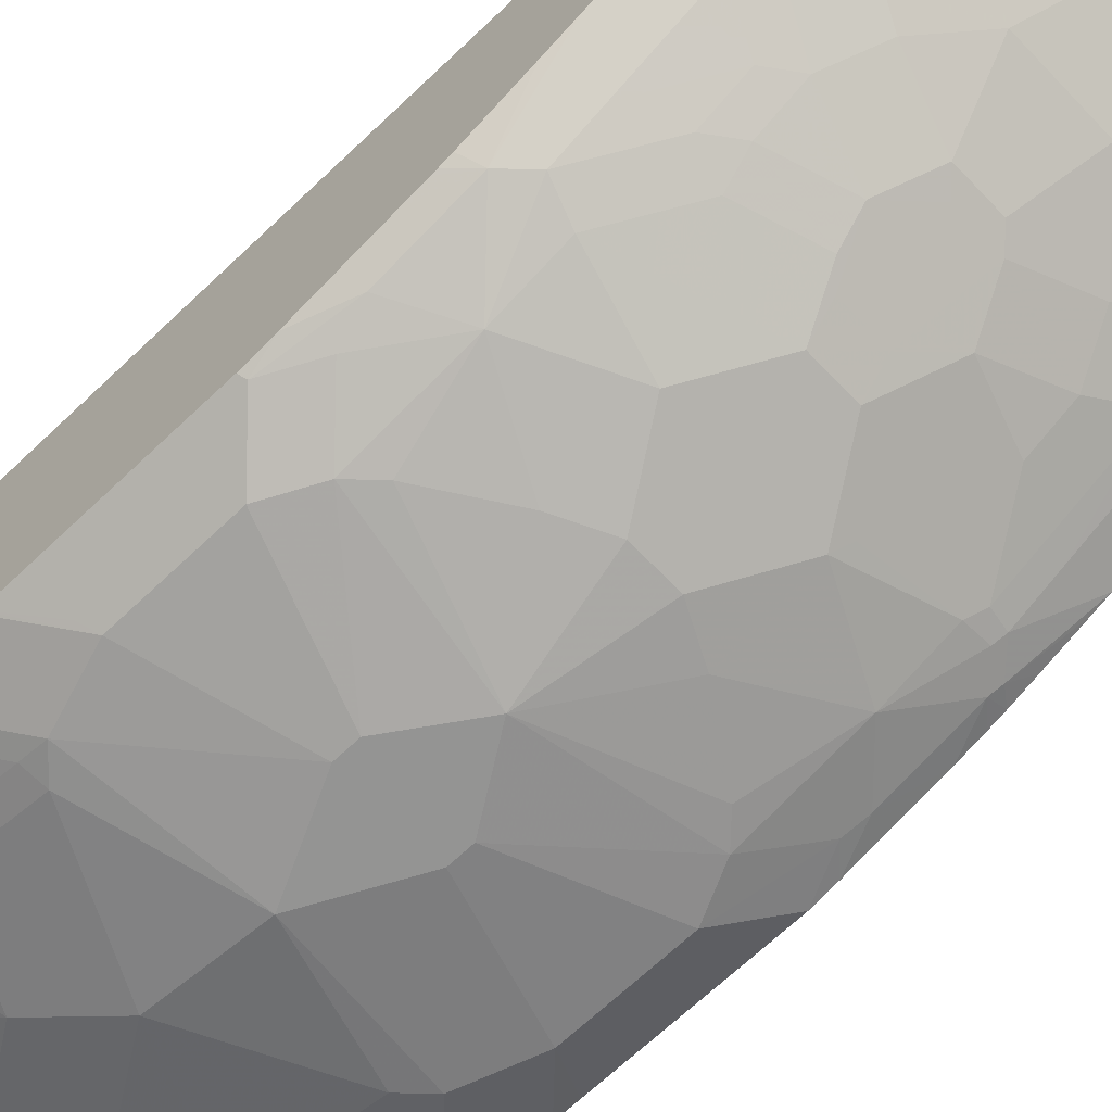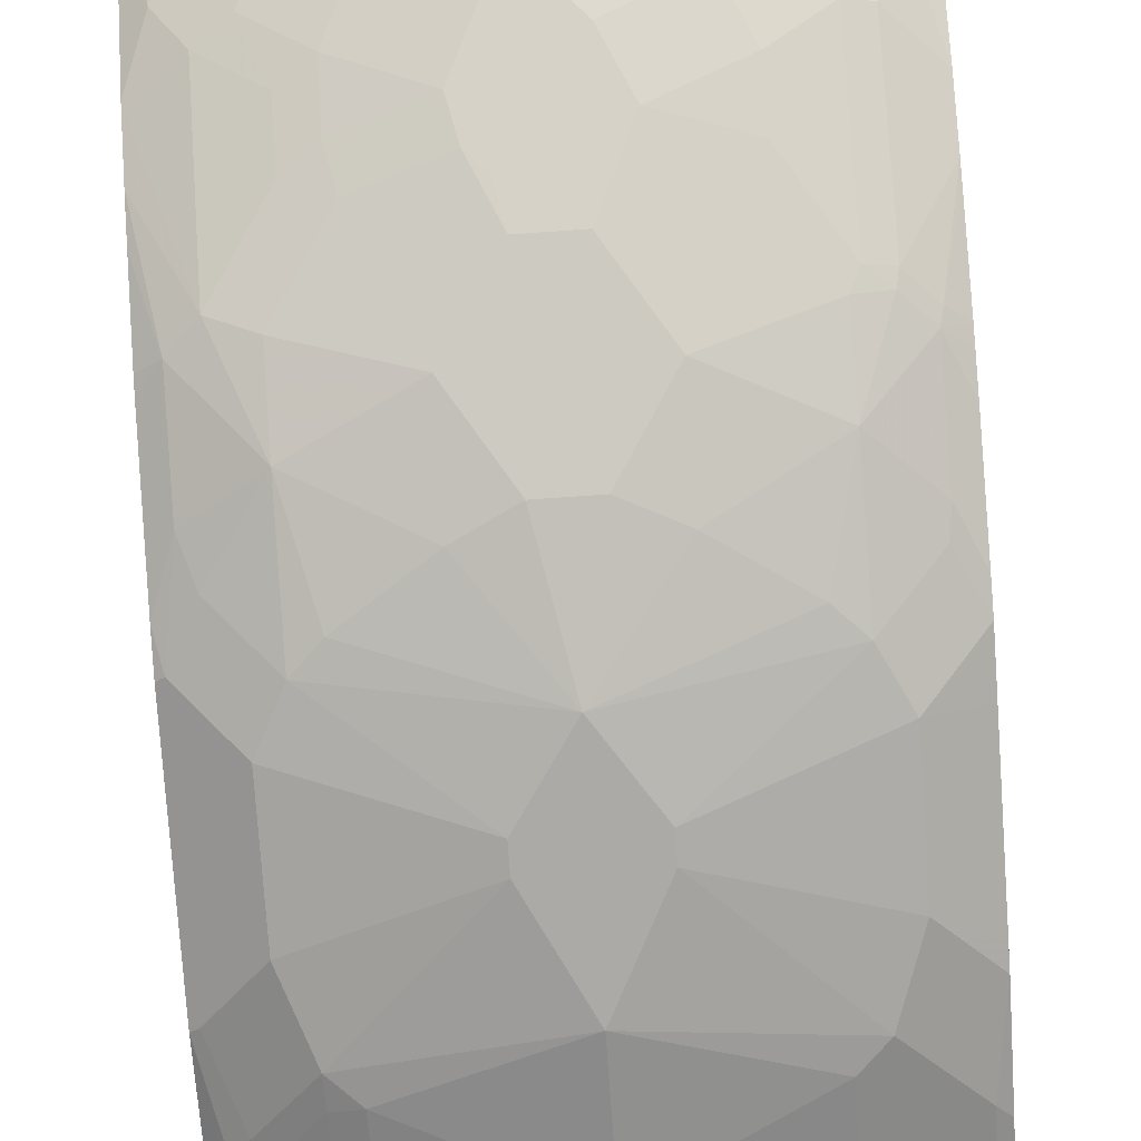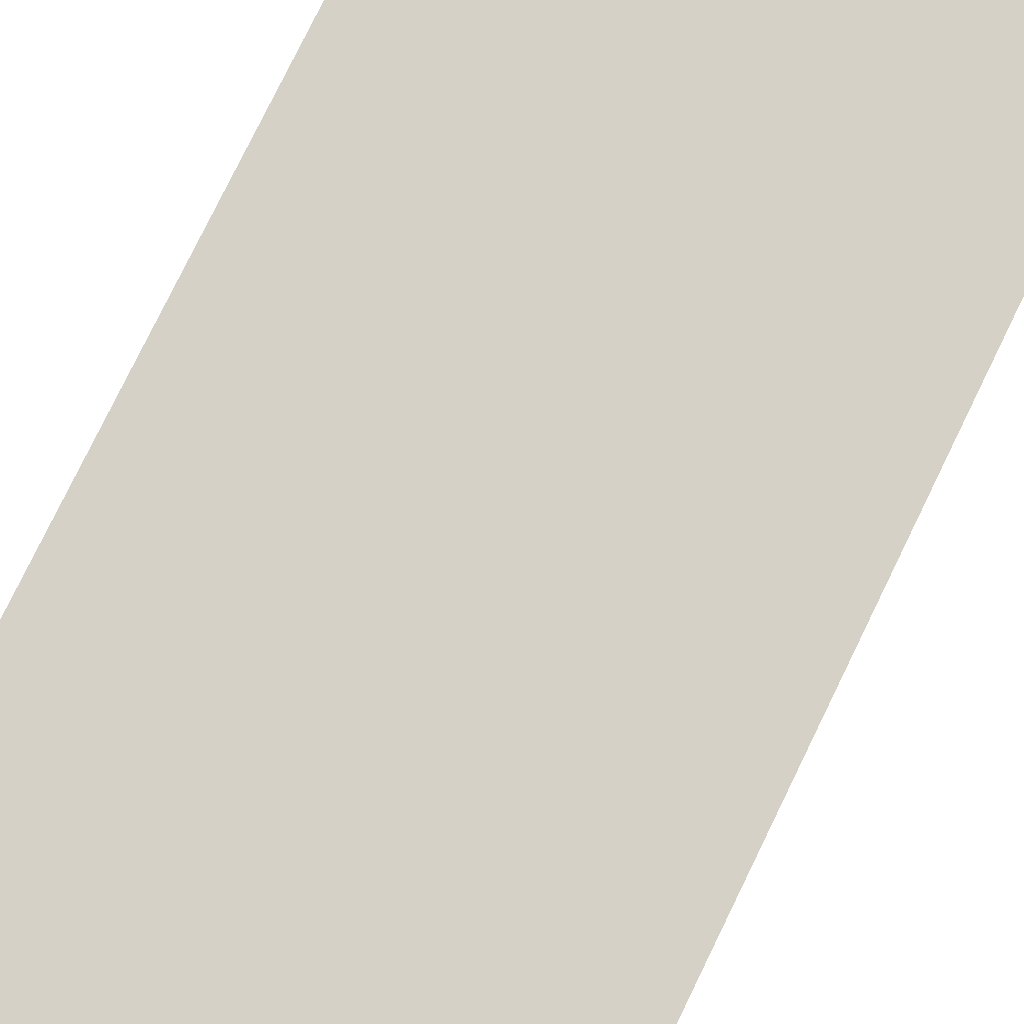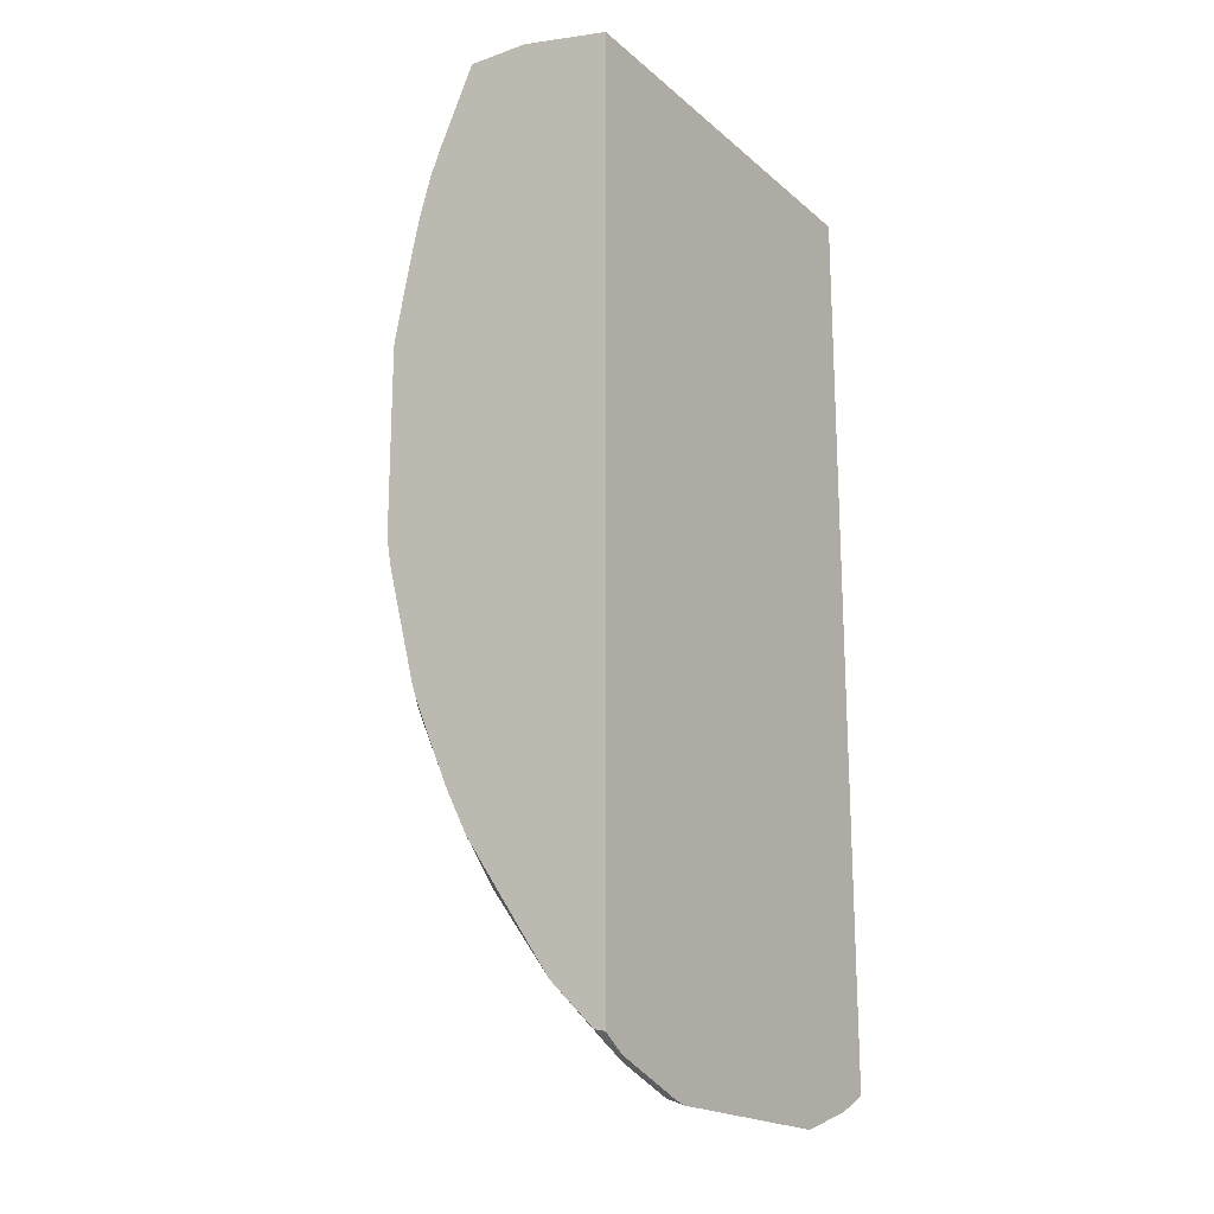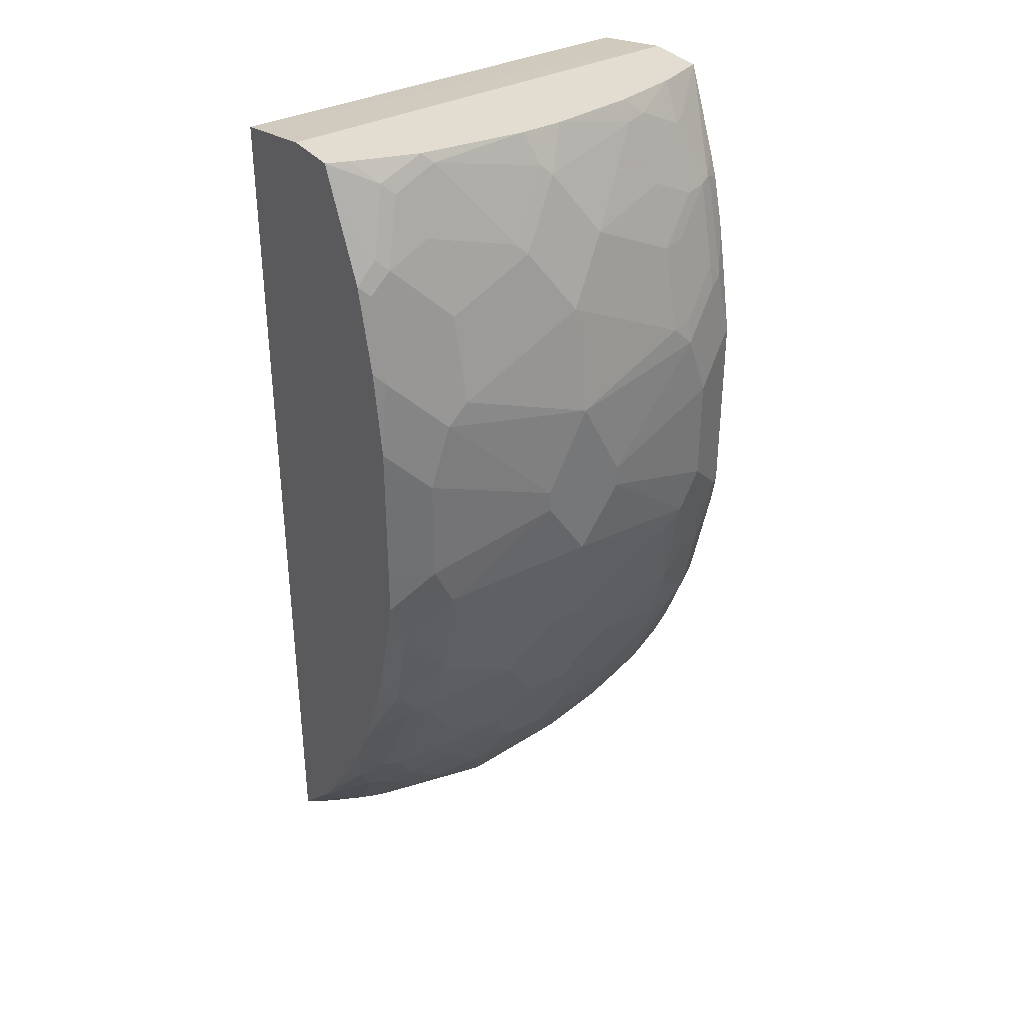
<metadata>
{"format":"obj","ext":"obj","renderer":"f3d","projection":"perspective","resolution":1024,"background":"white","views":[{"elev":-67.0,"azim":-46.3,"up":"+Z"},{"elev":-76.0,"azim":4.0,"up":"+Z"},{"elev":79.3,"azim":-153.9,"up":"+Z"},{"elev":-19.4,"azim":-56.7,"up":"+Y"},{"elev":35.2,"azim":146.5,"up":"+Y"}]}
</metadata>
<code>
v -0.1961 -0.7911 -0.34
v -0.1961 -0.7887 -0.35
v -0.175 -0.8046 -0.34
v -0.1961 0.019 -0.34
v -0.1961 -0.7696 -0.369
v -0.1589 -0.8076 -0.3498
v -0.1609 -0.8095 -0.34
v 0.1902 0.019 -0.34
v -0.1961 0.03694 -0.4217
v -0.1589 -0.7884 -0.3688
v -0.1961 -0.7503 -0.3879
v -0.1431 -0.7917 -0.372
v -0.1017 -0.8266 -0.3498
v -0.1037 -0.8286 -0.34
v 0.1902 0.03694 -0.4271
v 0.1902 -0.7953 -0.34
v -0.1961 0.03694 -0.476
v -0.1399 -0.7312 -0.4261
v -0.1961 -0.7236 -0.406
v -0.1812 -0.6772 -0.4483
v -0.1621 -0.7153 -0.4292
v -0.1017 -0.8076 -0.3688
v -0.1017 -0.7694 -0.407
v 0.006358 -0.8139 -0.3752
v 0.08902 -0.8266 -0.3498
v -0.09196 -0.8314 -0.34
v -0.006349 -0.8076 -0.3879
v 0.1902 0.03694 -0.4774
v 0.1734 -0.8046 -0.34
v 0.1765 -0.7917 -0.3529
v 0.1902 -0.7446 -0.3908
v -0.1961 -0.03448 -0.5076
v -0.1526 0.03694 -0.4926
v -0.1621 0.004715 -0.5055
v -0.1812 -0.0525 -0.5246
v -0.1208 -0.7122 -0.4451
v -0.08266 -0.7503 -0.4261
v -0.1961 -0.6933 -0.4263
v -0.1621 -0.6581 -0.4674
v -0.1558 -0.6708 -0.461
v -0.1961 -0.6361 -0.4644
v 0.156 -0.8124 -0.34
v 0.09874 -0.8314 -0.34
v 0.08902 -0.8076 -0.3688
v 0.1208 -0.7948 -0.3752
v 0.1383 -0.7917 -0.372
v 0.1462 -0.8076 -0.3498
v -0.04451 -0.7312 -0.4451
v 0.03177 -0.7312 -0.4451
v 0.06993 -0.7503 -0.4261
v 0.08902 -0.7694 -0.407
v 0.1902 -0.05786 -0.5226
v 0.1717 -0.03822 -0.5222
v 0.1526 0.019 -0.5031
v 0.1706 0.03694 -0.4849
v 0.1765 -0.7725 -0.372
v 0.1574 -0.7153 -0.4292
v 0.1765 -0.6772 -0.4483
v 0.1902 -0.7275 -0.4031
v -0.1961 -0.0412 -0.5103
v -0.09537 0.03694 -0.5061
v -0.1144 0.02138 -0.5103
v -0.1526 0.002334 -0.5103
v -0.1717 -0.05488 -0.5294
v -0.1844 -0.07002 -0.5278
v -0.1961 -0.05828 -0.5171
v -0.1399 -0.674 -0.4642
v -0.1017 -0.6549 -0.4833
v -0.08266 -0.693 -0.4642
v -0.124 -0.639 -0.4865
v -0.1621 -0.5818 -0.5055
v -0.1961 -0.5979 -0.4834
v -0.1621 -0.5437 -0.5246
v 0.1399 -0.7185 -0.4324
v -0.02541 -0.674 -0.4833
v 0.01271 -0.674 -0.4833
v 0.02542 -0.6613 -0.4896
v 0.04448 -0.7185 -0.4515
v 0.1081 -0.7122 -0.4451
v 0.1902 -0.1341 -0.5417
v 0.1812 -0.06679 -0.5294
v 0.1621 -0.04774 -0.5294
v 0.1049 0.02861 -0.5103
v 0.1133 0.03694 -0.504
v 0.1431 0.009476 -0.5103
v 0.1383 -0.6963 -0.4483
v 0.1902 -0.6821 -0.4342
v 0.1902 -0.7225 -0.4066
v 0.1574 -0.6581 -0.4674
v 0.1902 -0.625 -0.471
v -0.01905 0.03694 -0.5153
v -0.09537 0.03175 -0.5087
v -0.09537 0.019 -0.515
v -0.1144 -0.03822 -0.5341
v -0.1526 -0.05726 -0.5341
v -0.1335 -0.09306 -0.5484
v -0.1335 -0.1693 -0.5675
v -0.1717 -0.1312 -0.5484
v -0.1844 -0.1463 -0.5469
v -0.1961 -0.09943 -0.5287
v -0.1961 -0.0917 -0.5267
v -0.1017 -0.6168 -0.5023
v -0.04451 -0.6358 -0.5023
v -0.124 -0.6009 -0.5055
v -0.1961 -0.5712 -0.4949
v -0.1812 -0.5245 -0.5246
v -0.1335 -0.4769 -0.5532
v -0.1335 -0.5341 -0.5341
v 0.1208 -0.6994 -0.4515
v -0.0127 -0.6613 -0.4896
v 0.1017 -0.6422 -0.4896
v 0.08263 -0.6804 -0.4706
v 0.01271 -0.5977 -0.5214
v 0.04448 -0.6231 -0.5087
v 0.1902 -0.2105 -0.5534
v 0.1812 -0.1431 -0.5484
v 0.1717 -0.07631 -0.5341
v 0.1526 -0.05726 -0.5341
v 0.124 -0.0287 -0.5294
v 0.01906 0.03694 -0.5155
v 0.04769 -0.04774 -0.5484
v 0.009534 0.009476 -0.5294
v 0.1399 -0.6613 -0.4706
v 0.1574 -0.5818 -0.5055
v 0.1902 -0.5869 -0.4901
v -3.321e-05 0.03694 -0.5156
v -3.321e-05 0.02537 -0.5214
v -3.321e-05 0.01271 -0.5278
v -3.321e-05 -4.619e-05 -0.5341
v -0.03815 -0.05726 -0.5532
v -0.07627 -0.07631 -0.5532
v -0.1144 -0.09544 -0.5532
v -0.1717 -0.1527 -0.5532
v -0.1144 -0.1717 -0.5723
v -0.1335 -0.1908 -0.5723
v -0.1961 -0.158 -0.541
v -0.1961 -0.1407 -0.5376
v -0.1961 -0.1118 -0.5314
v -0.1961 -0.2072 -0.5505
v -0.09537 -0.5914 -0.515
v -0.03815 -0.6104 -0.515
v -0.02541 -0.5977 -0.5214
v -0.1961 -0.5171 -0.5171
v -0.1961 -0.5072 -0.5204
v -0.1961 -0.5025 -0.5216
v -0.1961 -0.4823 -0.5267
v -0.1812 -0.4483 -0.5437
v -0.1717 -0.4196 -0.5532
v -0.1335 -0.3816 -0.5723
v -0.1144 -0.4006 -0.5723
v -0.05721 -0.4387 -0.5723
v -0.05721 -0.515 -0.5532
v -0.01905 -0.5722 -0.5341
v 0.1017 -0.604 -0.5087
v 0.01906 -0.5722 -0.5341
v 0.06357 -0.5278 -0.5469
v 0.1335 -0.5341 -0.5341
v 0.1902 -0.2299 -0.5535
v 0.1621 -0.2385 -0.5675
v 0.1335 -0.1908 -0.5723
v 0.1717 -0.1527 -0.5532
v 0.1526 -0.248 -0.5723
v 0.1144 -0.1717 -0.5723
v 0.1335 -0.1145 -0.5532
v 0.1144 -0.09544 -0.5532
v 0.07628 -0.07631 -0.5532
v 0.1144 -0.03822 -0.5341
v 0.01736 0.03694 -0.5156
v 0.03812 -0.05726 -0.5532
v 0.1399 -0.5468 -0.5278
v 0.1574 -0.5437 -0.5246
v 0.1765 -0.5245 -0.5246
v 0.1902 -0.5722 -0.4961
v -3.321e-05 -0.1145 -0.5723
v -0.1907 -0.2099 -0.5532
v -3.321e-05 -0.2099 -0.5914
v -0.03815 -0.2862 -0.5914
v -0.1526 -0.248 -0.5723
v -0.1653 -0.2417 -0.5659
v -0.1961 -0.3789 -0.5505
v -0.1961 -0.4251 -0.541
v -0.1961 -0.4059 -0.5458
v -0.1907 -0.3816 -0.5532
v -3.321e-05 -0.3625 -0.5914
v -0.1526 -0.3434 -0.5723
v -0.03815 -0.3053 -0.5914
v -0.01905 -0.4578 -0.5723
v 0.05722 -0.515 -0.5532
v 0.155 -0.5341 -0.5294
v 0.1335 -0.4769 -0.5532
v 0.1902 -0.3434 -0.5535
v 0.03812 -0.2862 -0.5914
v 0.01906 -0.248 -0.5914
v 0.1526 -0.3434 -0.5723
v 0.1741 -0.515 -0.5294
v 0.1902 -0.515 -0.5191
v 0.1902 -0.5222 -0.5162
v 0.1902 -0.5371 -0.5103
v -0.1653 -0.3371 -0.5659
v 0.1335 -0.3816 -0.5723
v 0.1144 -0.4006 -0.5723
v 0.05722 -0.4387 -0.5723
v 0.01906 -0.4578 -0.5723
v 0.03812 -0.3053 -0.5914
v 0.1717 -0.4196 -0.5532
v 0.1741 -0.4387 -0.5484
v 0.1902 -0.3821 -0.5532
v 0.1902 -0.4796 -0.53
v 0.1902 -0.5019 -0.5234
v 0.1902 -0.4032 -0.5491
f 107 152 108
f 107 147 148
f 107 148 149
f 107 150 151
f 107 151 187
f 107 187 152
f 108 152 153
f 106 147 107
f 107 149 150
f 106 146 147
f 102 141 103
f 106 144 145
f 106 143 144
f 105 143 106
f 103 142 110
f 103 141 142
f 102 140 141
f 102 108 140
f 102 104 108
f 108 153 141
f 99 139 136
f 106 145 146
f 108 141 140
f 117 163 164
f 111 123 112
f 99 133 139
f 120 122 168
f 119 167 121
f 118 169 167
f 118 166 169
f 118 165 166
f 118 164 165
f 117 164 118
f 117 161 163
f 116 162 160
f 116 159 162
f 116 160 161
f 115 159 116
f 115 158 159
f 114 157 154
f 114 156 157
f 114 155 156
f 113 155 114
f 113 153 155
f 113 142 153
f 111 170 123
f 111 154 170
f 111 114 154
f 109 112 123
f 99 138 100
f 81 117 118
f 99 136 137
f 82 118 167
f 82 83 85
f 82 119 83
f 81 161 117
f 81 116 161
f 81 118 82
f 121 167 169
f 80 116 81
f 80 115 116
f 79 112 109
f 82 167 119
f 77 114 111
f 77 142 113
f 77 110 142
f 77 112 78
f 77 111 112
f 75 103 110
f 75 77 76
f 75 110 77
f 74 109 86
f 74 79 109
f 73 108 104
f 77 113 114
f 99 137 138
f 83 120 84
f 83 121 122
f 98 133 99
f 97 135 133
f 97 134 135
f 97 133 98
f 96 134 97
f 96 132 134
f 95 131 132
f 95 130 131
f 94 130 95
f 93 130 94
f 83 119 121
f 93 129 130
f 91 129 93
f 91 128 129
f 91 127 128
f 91 126 127
f 89 125 90
f 89 124 125
f 89 123 124
f 86 123 89
f 86 109 123
f 83 122 120
f 91 93 92
f 121 169 129
f 149 186 184
f 122 129 128
f 177 185 178
f 177 186 185
f 176 186 177
f 176 184 186
f 176 204 184
f 176 192 204
f 176 193 192
f 172 198 173
f 172 197 198
f 172 196 197
f 178 185 199
f 172 195 196
f 171 189 195
f 170 189 171
f 166 174 169
f 163 176 174
f 163 165 164
f 163 166 165
f 163 174 166
f 162 204 192
f 162 194 204
f 160 176 163
f 171 195 172
f 160 193 176
f 178 199 179
f 180 199 185
f 205 207 210
f 195 209 196
f 195 208 209
f 195 206 208
f 194 200 204
f 194 205 200
f 194 207 205
f 191 207 194
f 190 206 195
f 190 205 206
f 180 183 182
f 190 200 205
f 190 202 201
f 189 190 195
f 188 202 190
f 188 203 202
f 184 204 200
f 184 203 187
f 184 202 203
f 184 201 202
f 184 200 201
f 180 185 183
f 190 201 200
f 160 192 193
f 160 162 192
f 160 163 161
f 139 178 179
f 139 175 178
f 135 177 178
f 135 176 177
f 134 176 135
f 134 174 176
f 133 175 139
f 133 178 175
f 133 135 178
f 131 134 132
f 139 179 199
f 131 174 134
f 129 174 130
f 129 169 174
f 127 168 128
f 126 168 127
f 125 172 173
f 125 171 172
f 124 171 125
f 123 171 124
f 123 170 171
f 122 128 168
f 130 174 131
f 139 199 180
f 141 153 142
f 146 181 147
f 158 162 159
f 158 194 162
f 158 191 194
f 157 190 189
f 157 188 190
f 157 189 170
f 156 188 157
f 155 188 156
f 154 157 170
f 152 155 153
f 152 188 155
f 152 203 188
f 152 187 203
f 151 184 187
f 150 184 151
f 73 107 108
f 149 185 186
f 149 183 185
f 149 184 150
f 148 183 149
f 147 183 148
f 147 182 183
f 147 181 182
f 121 129 122
f 73 106 107
f 54 83 84
f 72 105 106
f 9 120 168
f 9 84 120
f 9 55 84
f 9 28 55
f 9 15 28
f 8 28 15
f 8 52 28
f 8 80 52
f 8 115 80
f 8 158 115
f 9 168 126
f 8 191 158
f 8 210 207
f 8 208 210
f 8 209 208
f 8 196 209
f 8 197 196
f 8 198 197
f 8 173 198
f 8 125 173
f 8 90 125
f 8 87 90
f 8 207 191
f 8 88 87
f 9 126 91
f 9 61 33
f 18 20 36
f 18 21 20
f 17 35 32
f 17 34 35
f 17 33 34
f 16 30 31
f 16 29 30
f 13 27 24
f 13 22 27
f 13 26 14
f 9 91 61
f 13 43 26
f 13 24 25
f 12 23 22
f 12 18 23
f 12 22 13
f 11 21 18
f 11 20 21
f 11 19 20
f 10 18 12
f 10 11 18
f 9 33 17
f 13 25 43
f 18 36 37
f 8 59 88
f 8 16 31
f 1 136 139
f 1 137 136
f 1 138 137
f 1 100 138
f 1 101 100
f 1 66 101
f 1 60 66
f 1 32 60
f 1 17 32
f 1 9 17
f 1 139 180
f 1 4 9
f 1 16 8
f 1 29 16
f 1 42 29
f 1 43 42
f 1 26 43
f 1 14 26
f 1 7 14
f 1 3 7
f 1 2 3
f 205 210 206
f 1 8 4
f 8 31 59
f 1 180 182
f 1 181 146
f 8 15 9
f 6 10 12
f 6 14 7
f 6 13 14
f 6 12 13
f 5 11 10
f 4 8 9
f 3 6 7
f 2 6 3
f 2 10 6
f 1 182 181
f 2 5 10
f 1 11 5
f 1 19 11
f 1 38 19
f 1 41 38
f 1 72 41
f 1 105 72
f 1 143 105
f 1 144 143
f 1 145 144
f 1 146 145
f 1 5 2
f 18 37 23
f 19 38 20
f 20 39 40
f 58 86 89
f 58 88 59
f 58 87 88
f 57 86 58
f 57 74 86
f 54 85 83
f 54 84 55
f 53 85 54
f 53 82 85
f 52 82 53
f 58 89 90
f 52 81 82
f 50 74 51
f 50 79 74
f 50 112 79
f 50 78 112
f 49 78 50
f 49 77 78
f 49 76 77
f 48 76 49
f 48 75 76
f 48 69 75
f 52 80 81
f 46 74 57
f 58 90 87
f 61 92 62
f 70 104 102
f 70 73 104
f 70 71 73
f 69 103 75
f 68 103 69
f 68 102 103
f 68 70 102
f 67 70 68
f 65 99 100
f 65 101 66
f 61 91 92
f 65 100 101
f 64 98 99
f 64 97 98
f 64 96 97
f 64 132 96
f 64 95 132
f 63 95 64
f 62 95 63
f 62 94 95
f 62 93 94
f 62 92 93
f 64 99 65
f 46 51 74
f 45 51 46
f 44 51 45
f 30 42 46
f 29 42 30
f 28 54 55
f 28 53 54
f 28 52 53
f 27 51 44
f 27 50 51
f 27 49 50
f 27 48 49
f 27 37 48
f 30 46 56
f 25 47 42
f 25 45 46
f 25 44 45
f 25 27 44
f 25 42 43
f 24 27 25
f 23 37 27
f 22 23 27
f 20 41 39
f 20 38 41
f 20 40 36
f 25 46 47
f 30 56 31
f 31 56 46
f 31 46 57
f 42 47 46
f 41 73 71
f 41 72 73
f 39 71 70
f 39 41 71
f 39 67 40
f 39 70 67
f 36 48 37
f 36 69 48
f 36 68 69
f 36 67 68
f 36 40 67
f 35 66 60
f 35 65 66
f 35 64 65
f 34 64 35
f 34 63 64
f 33 63 34
f 33 62 63
f 33 61 62
f 32 35 60
f 31 58 59
f 31 57 58
f 72 106 73
f 206 210 208

</code>
